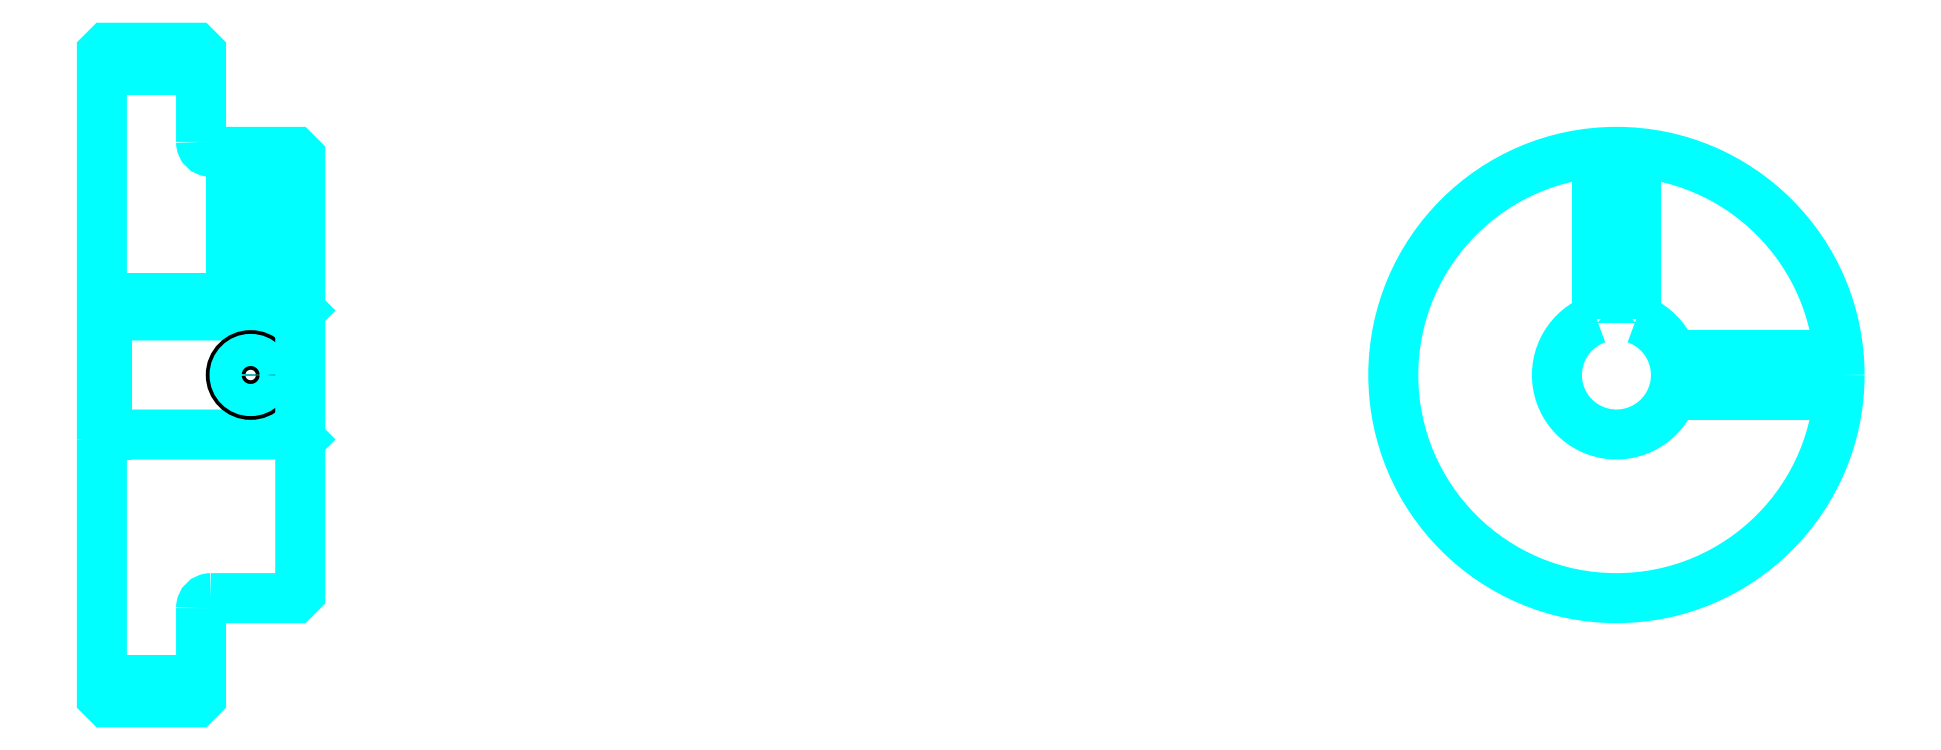
<metadata>
{"format":"dxf","ext":"dxf","renderer":"ezdxf+matplotlib","layout":"modelspace","background":"white","min_lineweight":24,"dpi":150}
</metadata>
<code>
0
SECTION
2
ENTITIES
0
LINE
8
0
10
114.5
20
145.9
30
0
11
124.5
21
145.9
31
0
0
LINE
8
0
10
114.5
20
84.41
30
0
11
124.5
21
84.41
31
0
0
LINE
8
0
10
134
20
109.2
30
0
11
134.5
21
108.7
31
0
0
LINE
8
0
10
134
20
121.2
30
0
11
134.5
21
121.7
31
0
0
LINE
8
0
10
115
20
121.2
30
0
11
115
21
109.2
31
0
0
POLYLINE
8
0
66
1
10
0
20
0
30
0
70
2
0
VERTEX
8
0
10
114.5
20
108.7
30
0
70
0
0
VERTEX
8
0
10
115
20
109.2
30
0
70
0
0
VERTEX
8
0
10
134
20
109.2
30
0
70
0
0
VERTEX
8
0
10
134
20
121.2
30
0
70
0
0
VERTEX
8
0
10
115
20
121.2
30
0
70
0
0
VERTEX
8
0
10
114.5
20
121.7
30
0
70
0
0
SEQEND
8
0
0
ARC
8
0
10
125.5
20
138.7
30
0
40
1
50
180
51
270
0
ARC
8
0
10
125.5
20
91.66
30
0
40
1
50
90
51
180
0
ARC
8
0
10
267.2
20
115.2
30
0
40
6
50
109.5
51
70.53
0
POLYLINE
8
0
66
1
10
0
20
0
30
0
70
2
0
VERTEX
8
0
10
269.2
20
120.8
30
0
70
0
0
VERTEX
8
0
10
269.2
20
123
30
0
70
0
0
VERTEX
8
0
10
265.2
20
123
30
0
70
0
0
VERTEX
8
0
10
265.2
20
120.8
30
0
70
0
0
SEQEND
8
0
0
LINE
8
0
10
114.5
20
123
30
0
11
134.5
21
123
31
0
0
POLYLINE
8
0
66
1
10
0
20
0
30
0
70
2
0
VERTEX
8
0
10
131.5
20
137.7
30
0
70
0
0
VERTEX
8
0
10
131.5
20
123
30
0
70
0
0
SEQEND
8
0
0
POLYLINE
8
0
66
1
10
0
20
0
30
0
70
2
0
VERTEX
8
0
10
127.5
20
137.7
30
0
70
0
0
VERTEX
8
0
10
127.5
20
123
30
0
70
0
0
SEQEND
8
0
0
POLYLINE
8
0
66
1
10
0
20
0
30
0
70
2
0
VERTEX
8
0
10
131.1
20
137.7
30
0
70
0
0
VERTEX
8
0
10
131.1
20
123
30
0
70
0
0
SEQEND
8
0
0
POLYLINE
8
0
66
1
10
0
20
0
30
0
70
2
0
VERTEX
8
0
10
127.8
20
137.7
30
0
70
0
0
VERTEX
8
0
10
127.8
20
123
30
0
70
0
0
SEQEND
8
0
0
POLYLINE
8
0
66
1
10
0
20
0
30
0
70
2
0
VERTEX
8
0
10
265.2
20
120.8
30
0
70
0
0
VERTEX
8
0
10
265.2
20
137.6
30
0
70
0
0
SEQEND
8
0
0
POLYLINE
8
0
66
1
10
0
20
0
30
0
70
2
0
VERTEX
8
0
10
269.2
20
120.8
30
0
70
0
0
VERTEX
8
0
10
269.2
20
137.6
30
0
70
0
0
SEQEND
8
0
0
POLYLINE
8
0
66
1
10
0
20
0
30
0
70
2
0
VERTEX
8
0
10
265.6
20
123
30
0
70
0
0
VERTEX
8
0
10
265.6
20
137.6
30
0
70
0
0
SEQEND
8
0
0
POLYLINE
8
0
66
1
10
0
20
0
30
0
70
2
0
VERTEX
8
0
10
268.8
20
123
30
0
70
0
0
VERTEX
8
0
10
268.8
20
137.6
30
0
70
0
0
SEQEND
8
0
0
CIRCLE
8
0
10
129.5
20
115.2
30
0
40
2
0
CIRCLE
8
0
10
129.5
20
115.2
30
0
40
1.62
0
POLYLINE
8
0
66
1
10
0
20
0
30
0
70
2
0
VERTEX
8
0
10
272.8
20
117.2
30
0
70
0
0
VERTEX
8
0
10
289.6
20
117.2
30
0
70
0
0
SEQEND
8
0
0
POLYLINE
8
0
66
1
10
0
20
0
30
0
70
2
0
VERTEX
8
0
10
272.8
20
113.2
30
0
70
0
0
VERTEX
8
0
10
289.6
20
113.2
30
0
70
0
0
SEQEND
8
0
0
POLYLINE
8
0
66
1
10
0
20
0
30
0
70
2
0
VERTEX
8
0
10
273
20
116.8
30
0
70
0
0
VERTEX
8
0
10
289.6
20
116.8
30
0
70
0
0
SEQEND
8
0
0
POLYLINE
8
0
66
1
10
0
20
0
30
0
70
2
0
VERTEX
8
0
10
273
20
113.5
30
0
70
0
0
VERTEX
8
0
10
289.6
20
113.5
30
0
70
0
0
SEQEND
8
0
0
POLYLINE
8
0
66
1
10
0
20
0
30
0
70
2
0
VERTEX
8
0
10
114.5
20
108.7
30
0
70
0
0
VERTEX
8
0
10
114.5
20
82.66
30
0
70
0
0
VERTEX
8
0
10
115
20
82.16
30
0
70
0
0
VERTEX
8
0
10
124
20
82.16
30
0
70
0
0
VERTEX
8
0
10
124.5
20
82.66
30
0
70
0
0
VERTEX
8
0
10
124.5
20
91.66
30
0
70
0
0
SEQEND
8
0
0
POLYLINE
8
0
66
1
10
0
20
0
30
0
70
2
0
VERTEX
8
0
10
125.5
20
92.66
30
0
70
0
0
VERTEX
8
0
10
134
20
92.66
30
0
70
0
0
VERTEX
8
0
10
134.5
20
93.16
30
0
70
0
0
VERTEX
8
0
10
134.5
20
137.2
30
0
70
0
0
VERTEX
8
0
10
134
20
137.7
30
0
70
0
0
VERTEX
8
0
10
125.5
20
137.7
30
0
70
0
0
SEQEND
8
0
0
POLYLINE
8
0
66
1
10
0
20
0
30
0
70
2
0
VERTEX
8
0
10
124.5
20
138.7
30
0
70
0
0
VERTEX
8
0
10
124.5
20
147.7
30
0
70
0
0
VERTEX
8
0
10
124
20
148.2
30
0
70
0
0
VERTEX
8
0
10
115
20
148.2
30
0
70
0
0
VERTEX
8
0
10
114.5
20
147.7
30
0
70
0
0
VERTEX
8
0
10
114.5
20
108.7
30
0
70
0
0
SEQEND
8
0
0
CIRCLE
8
0
10
267.2
20
115.2
30
0
40
22.5
0
ENDSEC
0
EOF

</code>
